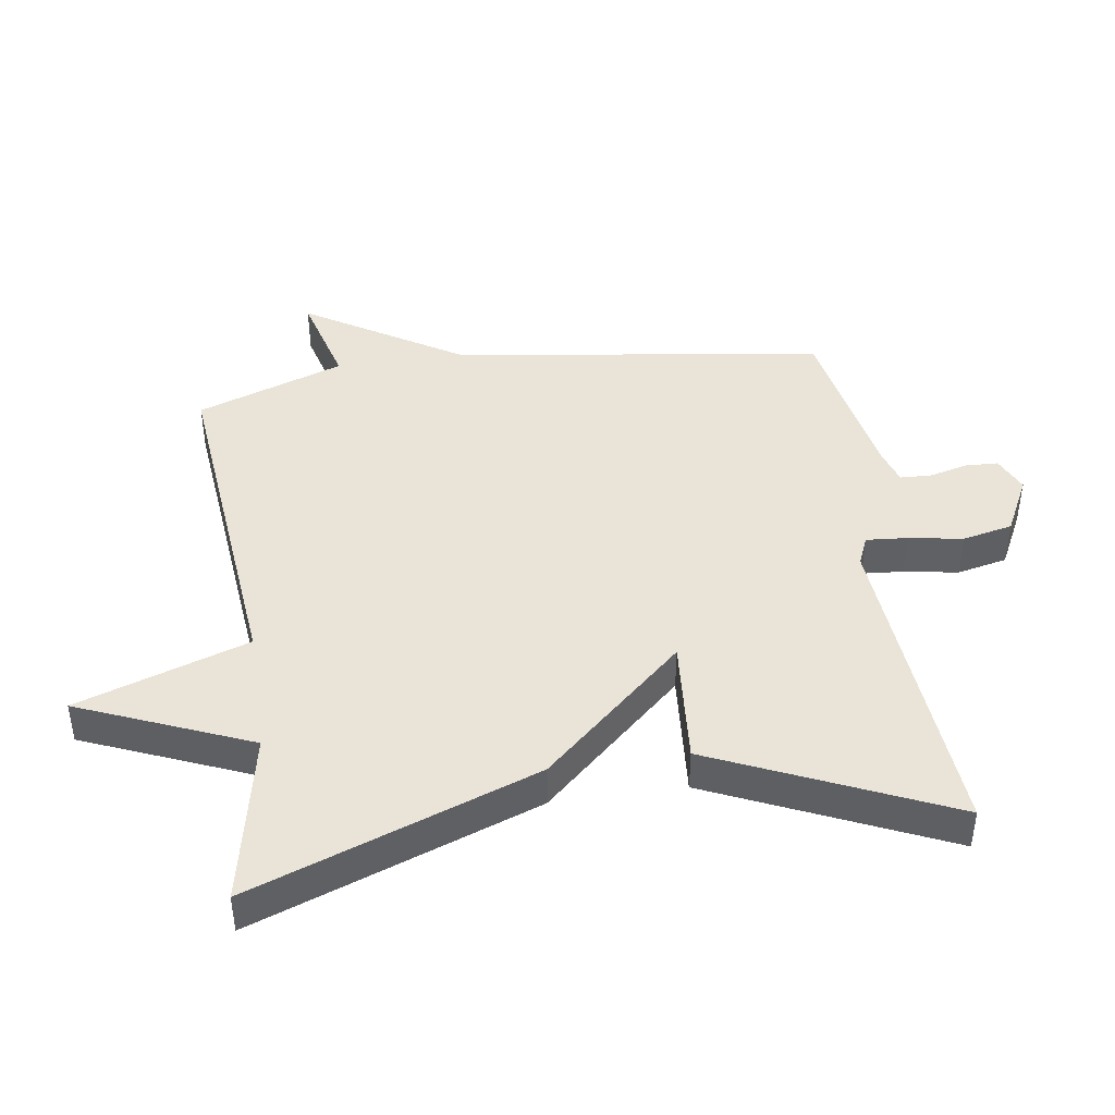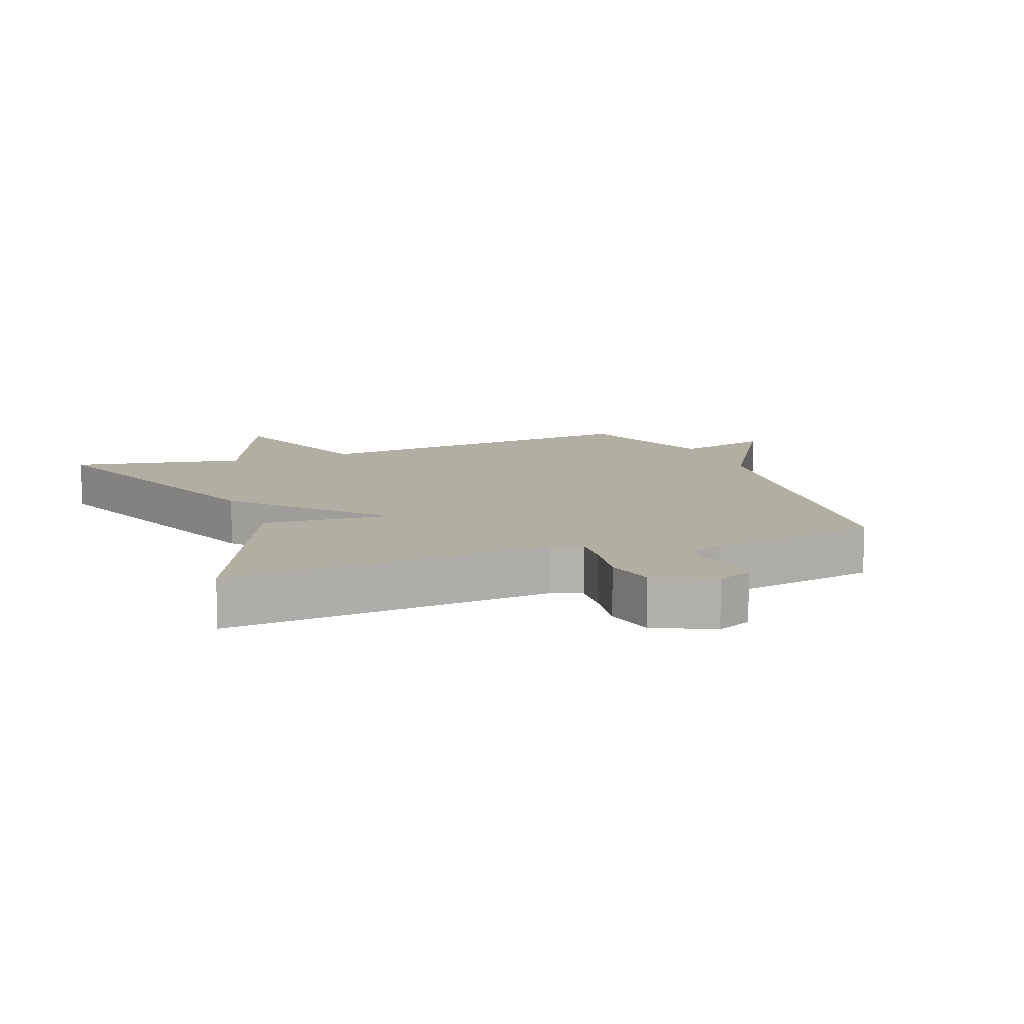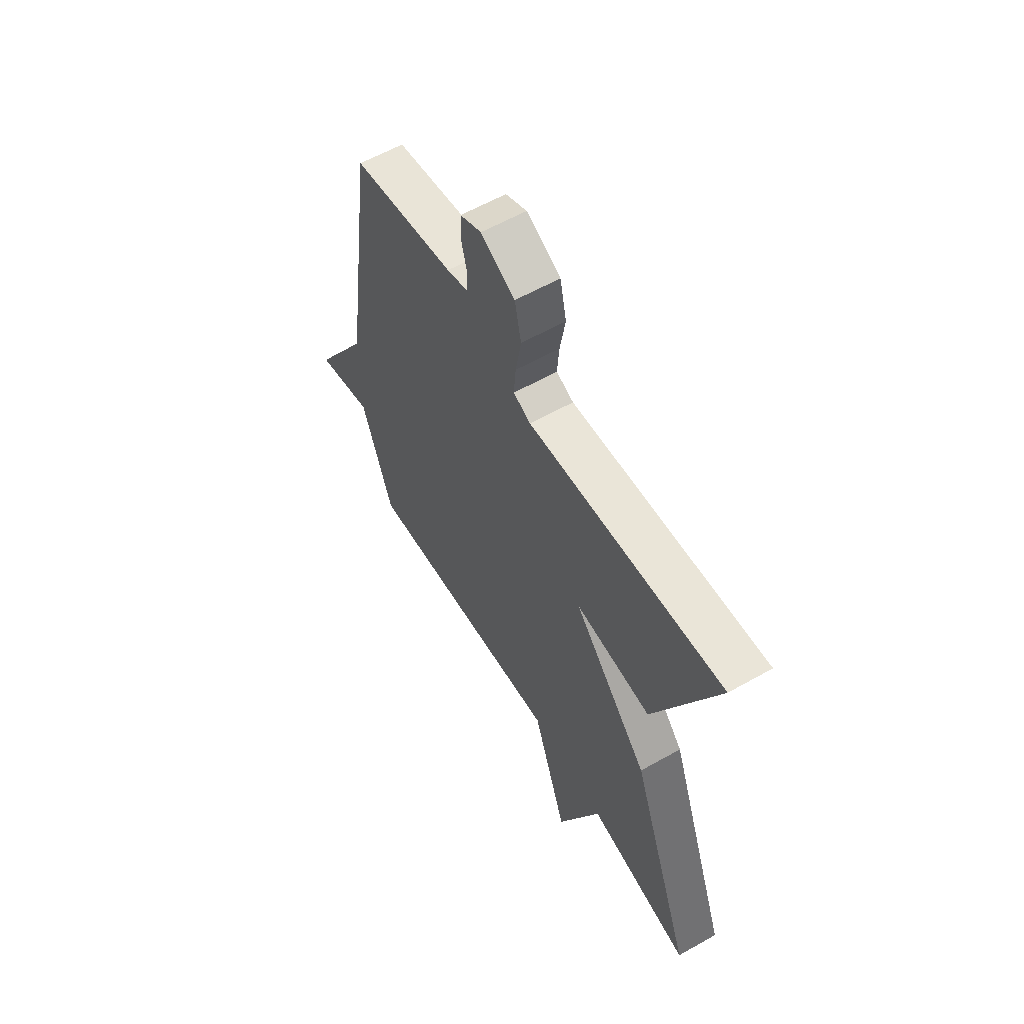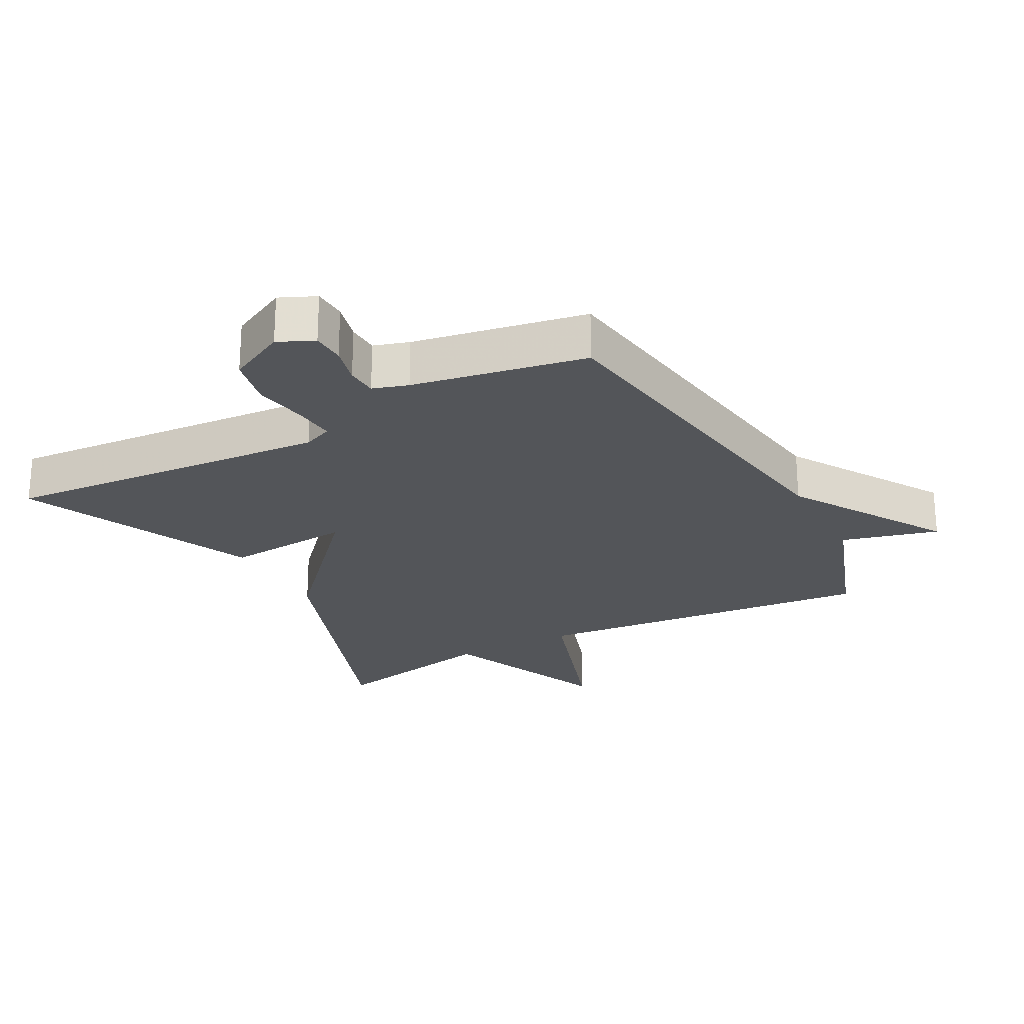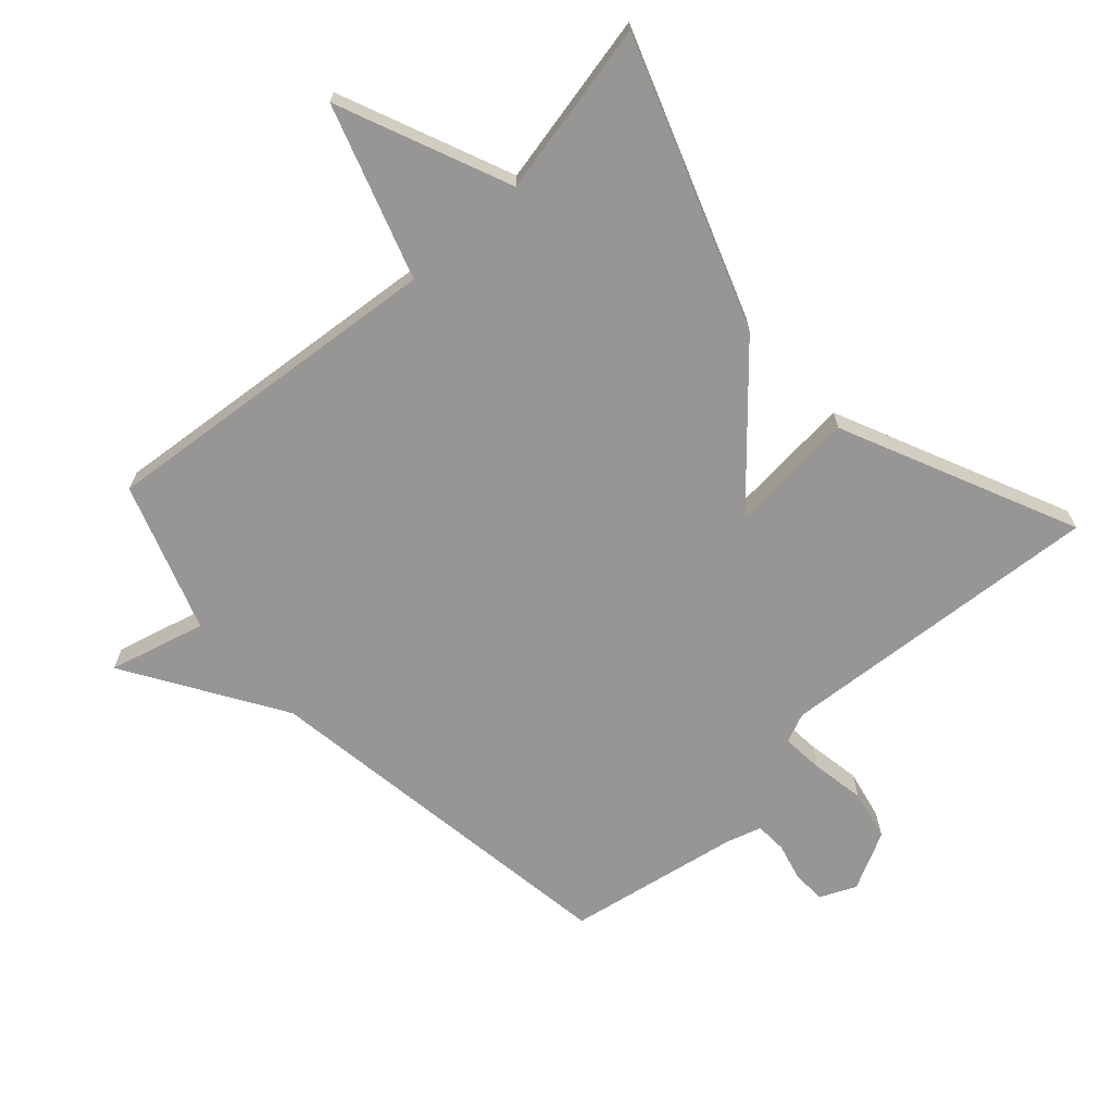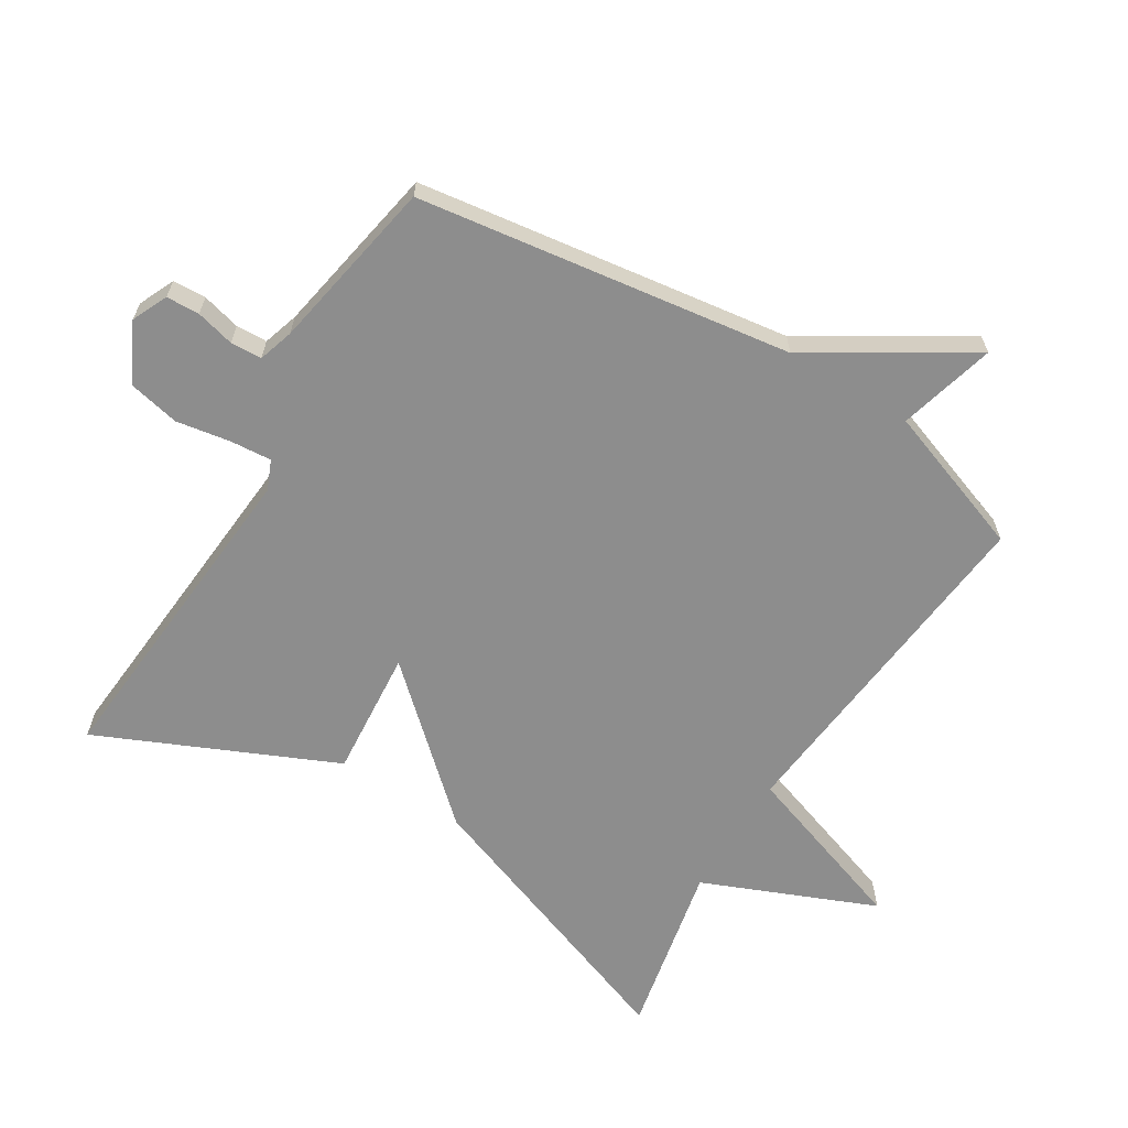
<metadata>
{"format":"obj","ext":"obj","renderer":"f3d","projection":"perspective","resolution":1024,"background":"white","views":[{"elev":43.2,"azim":-98.3,"up":"+Y"},{"elev":10.7,"azim":-21.1,"up":"+Y"},{"elev":59.8,"azim":-120.1,"up":"+Z"},{"elev":-24.1,"azim":28.4,"up":"+Y"},{"elev":-68.0,"azim":-137.5,"up":"+Y"},{"elev":-64.6,"azim":58.5,"up":"+Y"}]}
</metadata>
<code>
v 0.5 0.07 0.5
v 0.581 0.07 -0.073
v 0.729 0.07 -0.313
v 0.581 0.07 -0.273
v 0.5 0.07 -0.5
v -0.034 0.07 -0.446
v -0.124 0.07 -0.71
v -0.234 0.07 -0.446
v -0.5 0.07 -0.5
v -0.339 0.07 -0.061
v -0.143 0.07 0.155
v -0.339 0.07 0.139
v -0.5 0.07 0.5
v 0.004 0.07 0.46
v 0.049 0.07 0.479
v 0.044 0.07 0.543
v 0.03 0.07 0.626
v 0.047 0.07 0.704
v 0.136 0.07 0.749
v 0.191 0.07 0.724
v 0.193 0.07 0.673
v 0.178 0.07 0.614
v 0.18 0.07 0.566
v 0.234 0.07 0.549
v 0.5 0 0.5
v 0.581 0 -0.073
v 0.729 0 -0.313
v 0.581 0 -0.273
v 0.5 0 -0.5
v -0.034 0 -0.446
v -0.124 0 -0.71
v -0.234 0 -0.446
v -0.5 0 -0.5
v -0.339 0 -0.061
v -0.143 0 0.155
v -0.339 0 0.139
v -0.5 0 0.5
v 0.004 0 0.46
v 0.049 0 0.479
v 0.044 0 0.543
v 0.03 0 0.626
v 0.047 0 0.704
v 0.136 0 0.749
v 0.191 0 0.724
v 0.193 0 0.673
v 0.178 0 0.614
v 0.18 0 0.566
v 0.234 0 0.549
f 20 21 22
f 19 20 22
f 18 19 22
f 17 18 22
f 16 17 22
f 15 16 22 23
f 11 12 13 14
f 11 14 15
f 8 9 10 11
f 15 23 24
f 11 15 24
f 8 11 24
f 7 8 24
f 6 7 24
f 2 3 4
f 5 6 24
f 4 5 24
f 2 4 24
f 1 2 24
f 46 45 44
f 46 44 43
f 46 43 42
f 46 42 41
f 46 41 40
f 47 46 40 39
f 38 37 36 35
f 39 38 35
f 35 34 33 32
f 48 47 39
f 48 39 35
f 48 35 32
f 48 32 31
f 48 31 30
f 28 27 26
f 48 30 29
f 48 29 28
f 48 28 26
f 48 26 25
f 1 25 26 2
f 2 26 27 3
f 3 27 28 4
f 4 28 29 5
f 5 29 30 6
f 6 30 31 7
f 7 31 32 8
f 8 32 33 9
f 9 33 34 10
f 10 34 35 11
f 11 35 36 12
f 12 36 37 13
f 13 37 38 14
f 14 38 39 15
f 15 39 40 16
f 16 40 41 17
f 17 41 42 18
f 18 42 43 19
f 19 43 44 20
f 20 44 45 21
f 21 45 46 22
f 22 46 47 23
f 23 47 48 24
f 24 48 25 1

</code>
